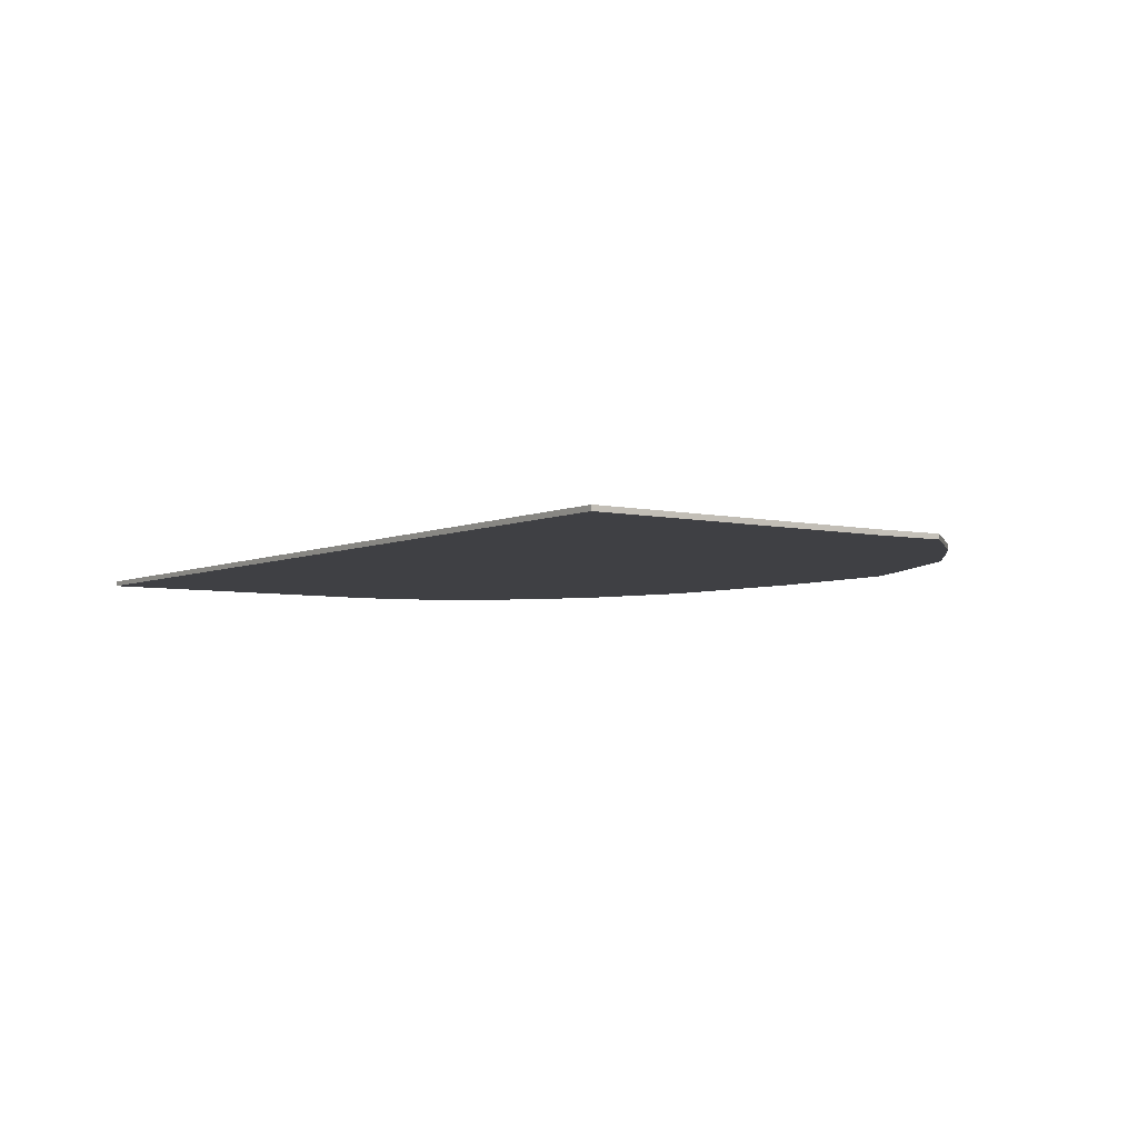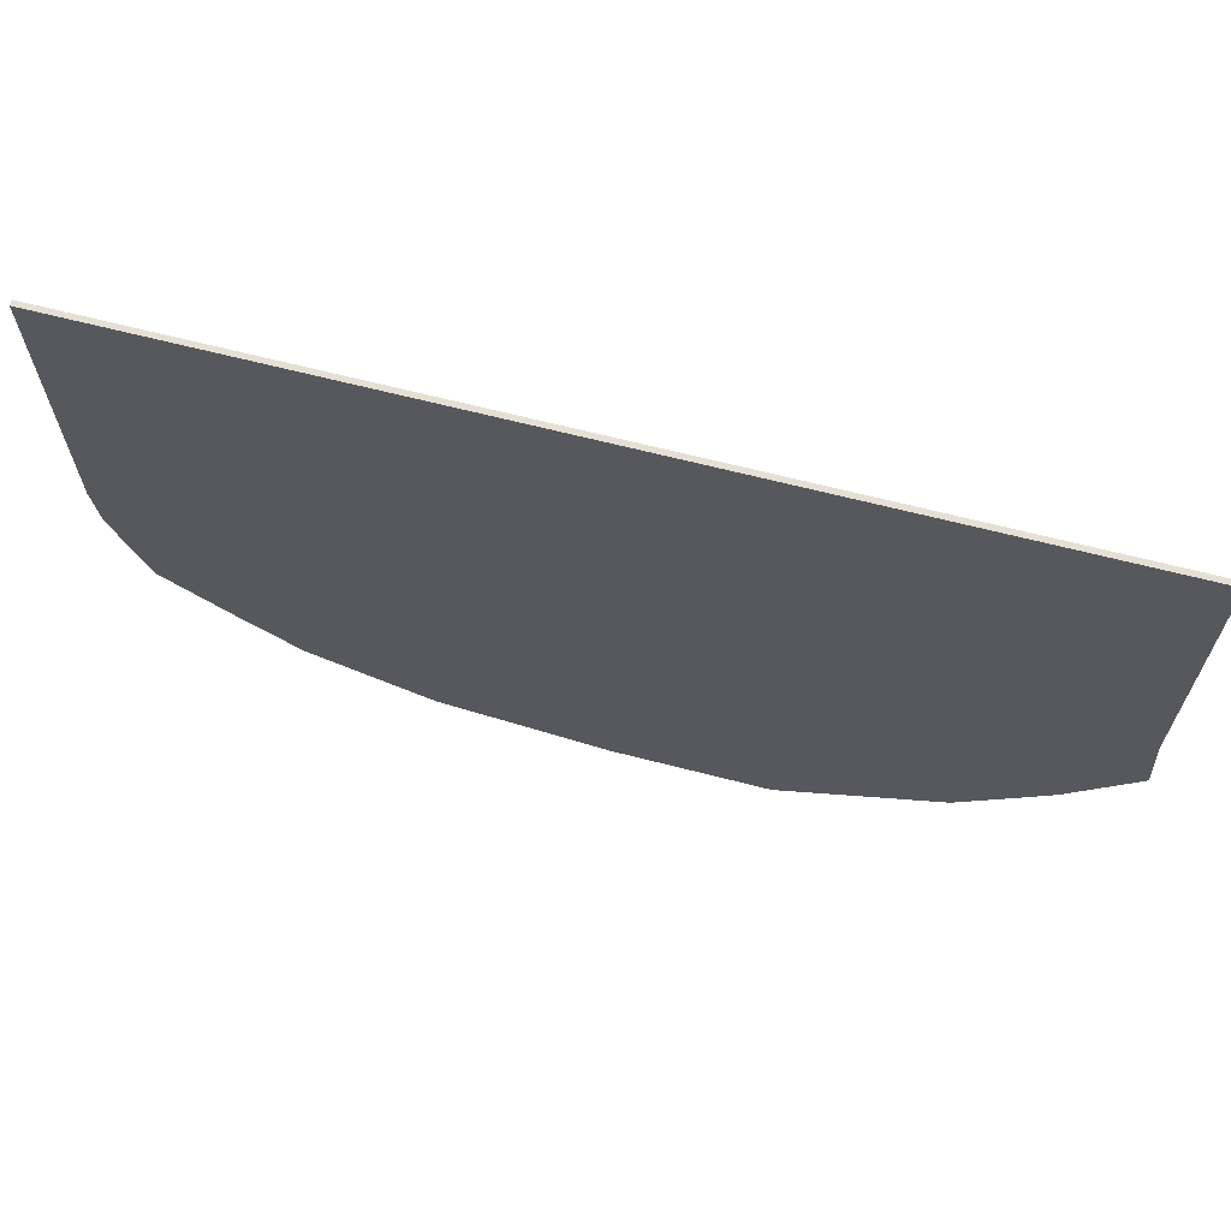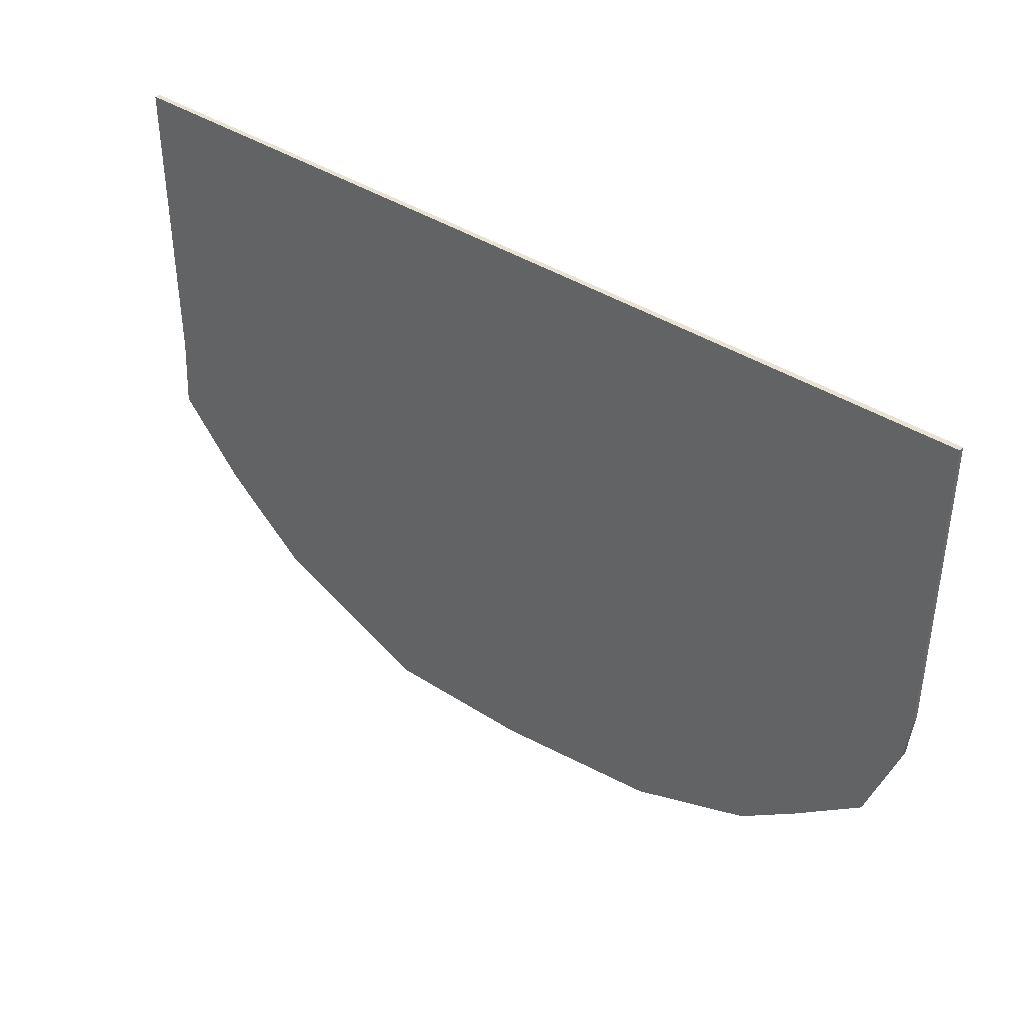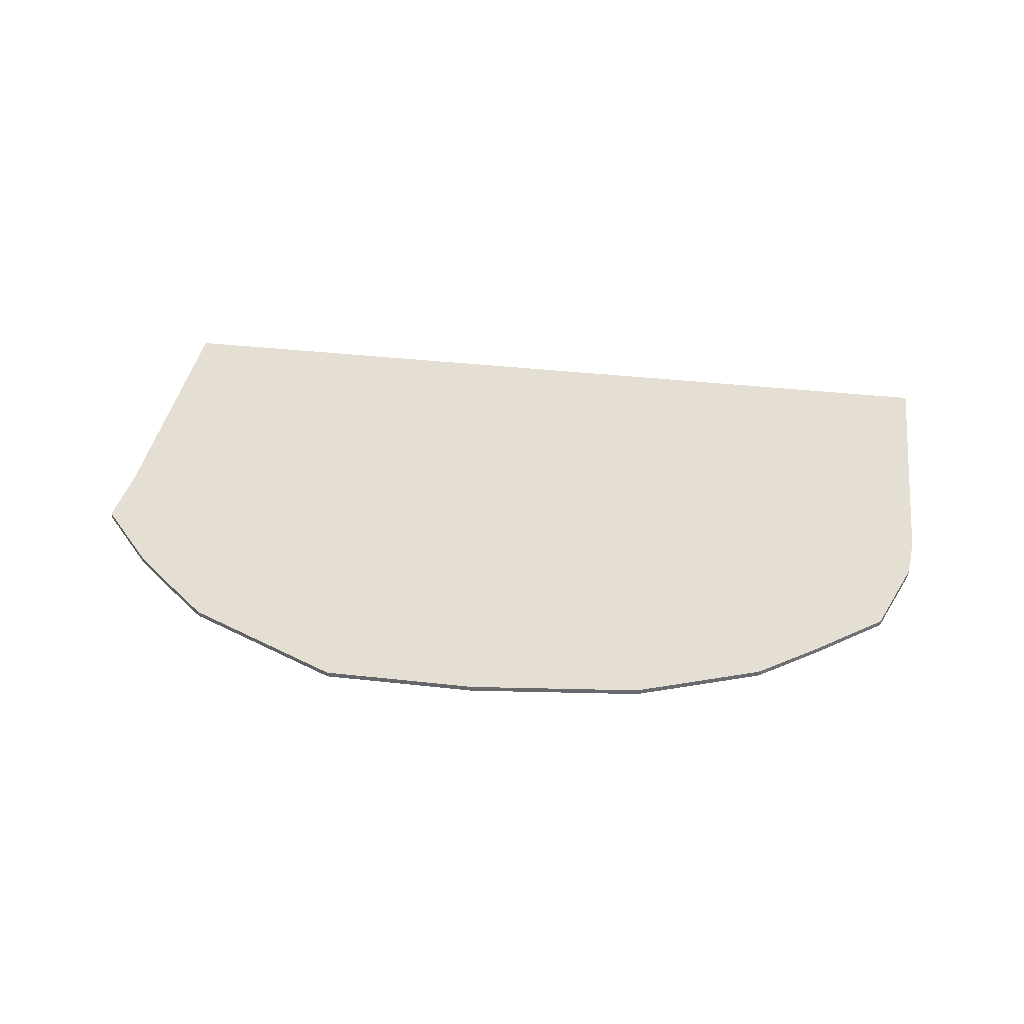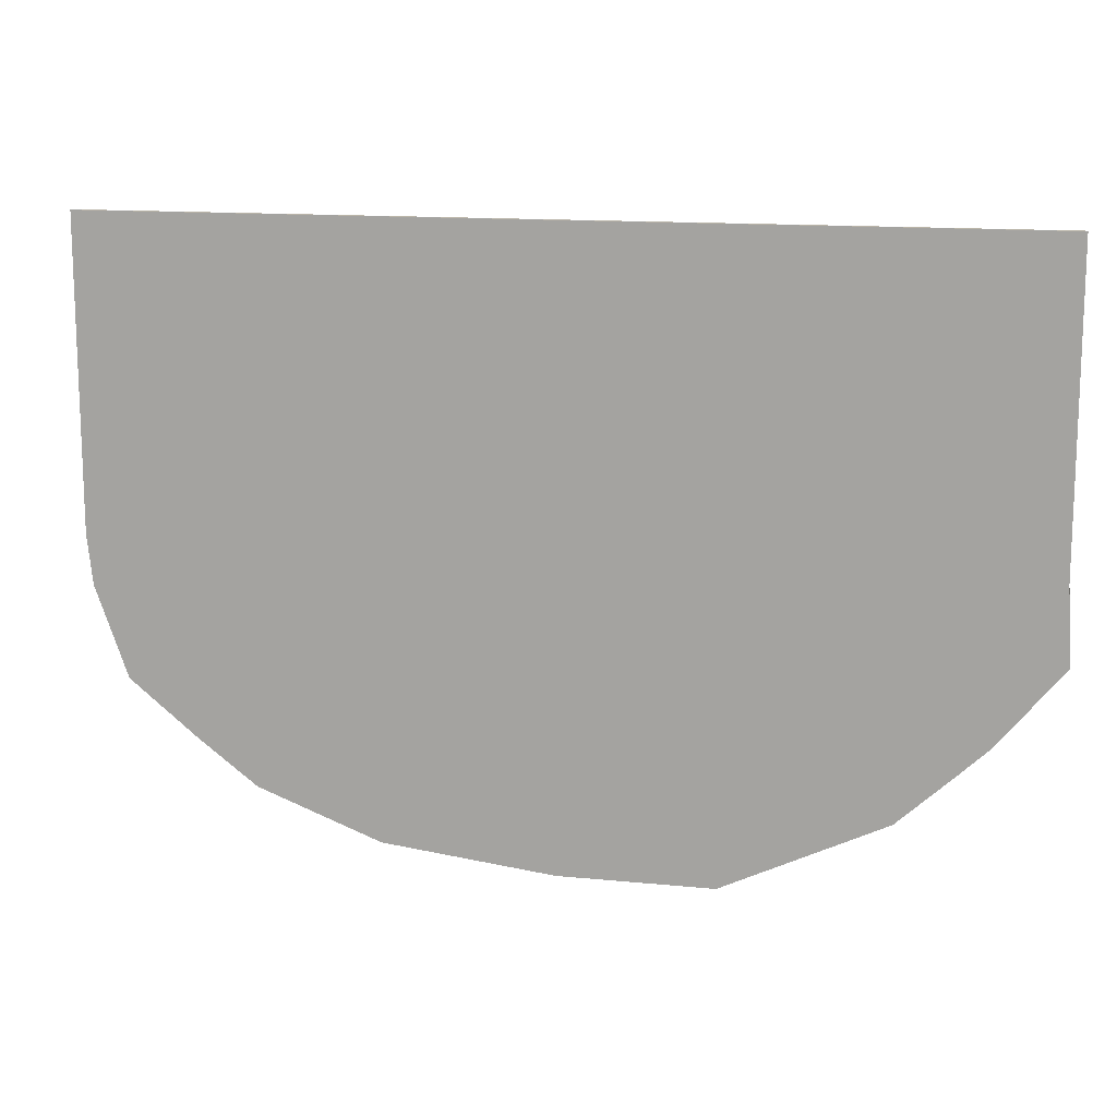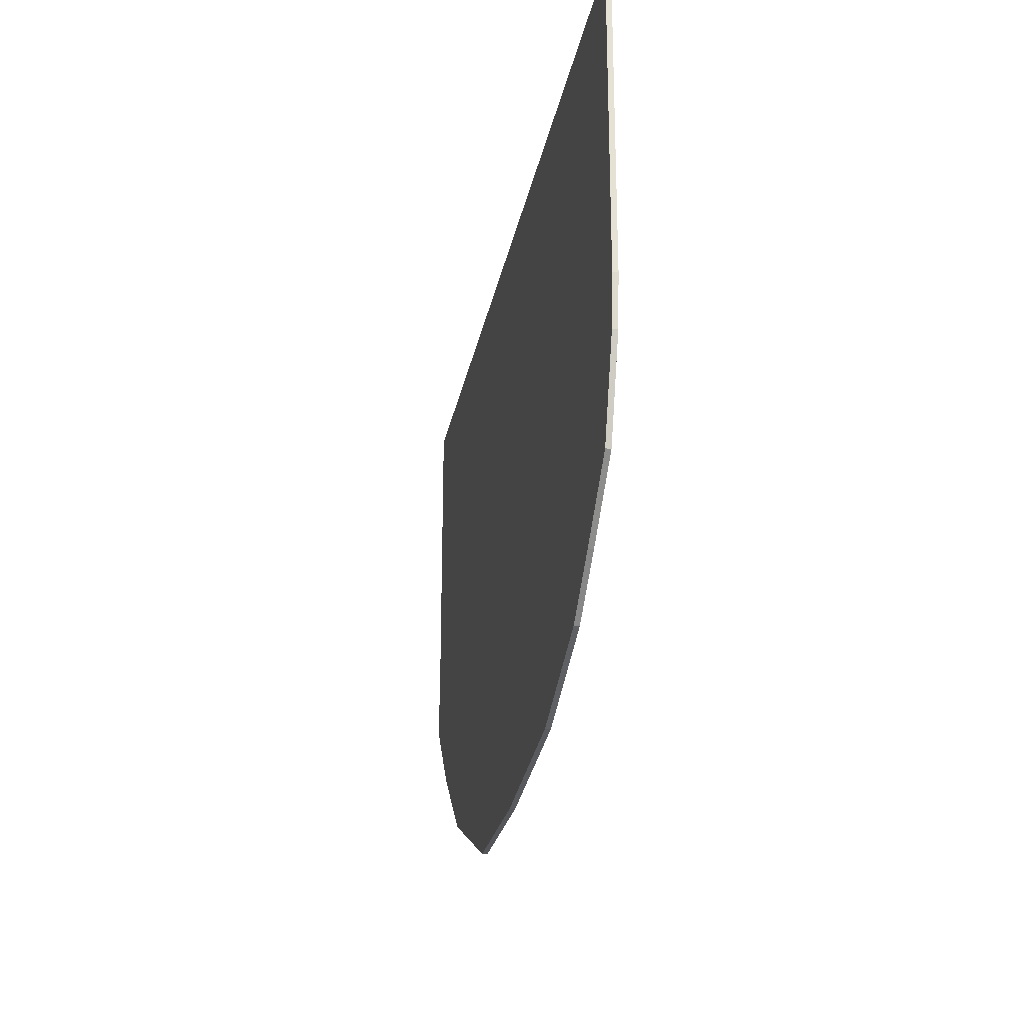
<metadata>
{"format":"obj","ext":"obj","renderer":"f3d","projection":"perspective","resolution":1024,"background":"white","views":[{"elev":-5.0,"azim":54.2,"up":"+Y"},{"elev":65.9,"azim":14.5,"up":"+Z"},{"elev":40.0,"azim":-141.4,"up":"+Z"},{"elev":37.0,"azim":-171.7,"up":"+Y"},{"elev":13.6,"azim":12.6,"up":"+Z"},{"elev":-25.2,"azim":-100.4,"up":"+Z"}]}
</metadata>
<code>
o terrain_Woods_#196_terrain_Woods_#195_terrain_Woods_#195_terrain_Woods_#195_te.001
v -3.502 0.01919 1.567
v -2.333 0.01919 2.35
v -2.333 0.01918 1.567
v 2.343 0.01914 1.567
v 3.512 0.01914 2.35
v 3.512 0.01913 1.567
v 1.174 0.01915 1.567
v 2.343 0.01915 2.35
v 0.005092 0.01916 1.567
v 1.174 0.01916 2.35
v -1.164 0.01918 2.35
v 0.005111 0.01917 2.35
v -1.164 0.01917 1.567
v 2.829 0.01909 -1.38
v 2.343 0.0191 -1.567
v 3.062 0.01909 -1.162
v 2.343 0.01911 -0.7834
v 3.548 0.0191 -0.5667
v 2.343 0.01912 -7.4e-05
v 3.512 0.01911 -0.000116
v 3.512 0.01912 0.7832
v 2.343 0.01913 0.7832
v 2.403 0.01909 -1.771
v 1.174 0.01911 -1.567
v 1.174 0.01912 -0.7833
v 1.174 0.01913 -3.6e-05
v 1.174 0.01914 0.7833
v 1.174 0.0191 -2.35
v 0.005012 0.01912 -1.567
v 0.005033 0.01913 -0.7833
v 0.005052 0.01914 4e-06
v 0.005071 0.01915 0.7833
v 0.004992 0.01911 -2.35
v -1.164 0.01913 -1.567
v -1.164 0.01914 -0.7833
v -1.164 0.01915 4.3e-05
v -1.164 0.01916 0.7834
v -2.241 0.01913 -1.842
v -1.298 0.01912 -2.201
v -2.333 0.01914 -1.567
v -2.333 0.01915 -0.7832
v -2.333 0.01916 8.2e-05
v -2.333 0.01917 0.7834
v -2.685 0.01914 -1.504
v -3.213 0.01915 -1.073
v -3.46 0.01916 -0.3782
v -3.502 0.01917 0.000123
v -3.502 0.01918 0.7834
v -2.333 -0.02068 2.35
v -3.502 -0.02068 1.567
v -2.333 -0.02069 1.567
v 3.512 -0.02073 2.35
v 2.343 -0.02073 1.567
v 3.512 -0.02074 1.567
v 2.343 -0.02072 2.35
v 1.174 -0.02072 1.567
v 1.174 -0.02071 2.35
v 0.005093 -0.02071 1.567
v -1.164 -0.02069 2.35
v -1.164 -0.0207 1.567
v 2.829 -0.02078 -1.38
v 2.343 -0.02077 -1.567
v 2.403 -0.02078 -1.771
v 3.062 -0.02078 -1.162
v 2.343 -0.02076 -0.7834
v 3.548 -0.02077 -0.5667
v 2.343 -0.02075 -7.4e-05
v 3.512 -0.02075 0.7832
v 3.512 -0.02076 -0.000116
v 2.343 -0.02074 0.7832
v 1.174 -0.02076 -1.567
v 1.174 -0.02077 -2.35
v 1.174 -0.02075 -0.7833
v 1.174 -0.02074 -3.6e-05
v 1.174 -0.02073 0.7833
v 0.005013 -0.02075 -1.567
v 0.004995 -0.02076 -2.35
v 0.005035 -0.02074 -0.7833
v 0.005054 -0.02073 4e-06
v 0.005072 -0.02072 0.7833
v -1.164 -0.02074 -1.567
v -1.298 -0.02075 -2.201
v -1.164 -0.02073 -0.7833
v -1.164 -0.02072 4.3e-05
v -1.164 -0.02071 0.7834
v -2.241 -0.02074 -1.842
v -2.333 -0.02073 -1.567
v -2.333 -0.02072 -0.7832
v -2.333 -0.02071 8.2e-05
v -2.333 -0.0207 0.7834
v -2.685 -0.02073 -1.504
v -3.213 -0.02072 -1.073
v -3.46 -0.02071 -0.3782
v -3.502 -0.0207 0.000123
v -3.502 -0.02069 0.7834
v -3.502 -0.02067 2.35
v -3.502 0.0192 2.35
v 0.005113 -0.0207 2.35
f 1 2 3
f 4 5 6
f 7 8 4
f 9 10 7
f 9 11 12
f 13 2 11
f 14 15 16
f 16 17 18
f 18 19 20
f 19 21 20
f 22 6 21
f 23 24 15
f 24 17 15
f 25 19 17
f 26 22 19
f 27 4 22
f 28 29 24
f 29 25 24
f 30 26 25
f 31 27 26
f 32 7 27
f 33 34 29
f 34 30 29
f 35 31 30
f 36 32 31
f 37 9 32
f 38 34 39
f 40 35 34
f 41 36 35
f 42 37 36
f 43 13 37
f 44 40 38
f 45 41 40
f 46 42 41
f 47 43 42
f 48 3 43
f 49 50 51
f 52 53 54
f 55 56 53
f 57 58 56
f 58 59 60
f 60 49 51
f 61 62 63
f 64 65 62
f 66 67 65
f 68 67 69
f 54 70 68
f 63 71 72
f 65 71 62
f 67 73 65
f 70 74 67
f 53 75 70
f 72 76 77
f 73 76 71
f 74 78 73
f 75 79 74
f 56 80 75
f 77 81 82
f 78 81 76
f 79 83 78
f 80 84 79
f 58 85 80
f 81 86 82
f 83 87 81
f 84 88 83
f 85 89 84
f 60 90 85
f 87 91 86
f 88 92 87
f 89 93 88
f 90 94 89
f 51 95 90
f 16 61 14
f 38 91 44
f 1 96 97
f 8 52 5
f 5 54 6
f 6 68 21
f 21 69 20
f 20 66 18
f 18 64 16
f 14 63 23
f 23 72 28
f 28 77 33
f 33 82 39
f 39 86 38
f 44 92 45
f 45 93 46
f 46 94 47
f 47 95 48
f 48 50 1
f 97 49 2
f 2 59 11
f 11 98 12
f 12 57 10
f 10 55 8
f 1 97 2
f 4 8 5
f 7 10 8
f 9 12 10
f 9 13 11
f 13 3 2
f 14 23 15
f 16 15 17
f 18 17 19
f 19 22 21
f 22 4 6
f 23 28 24
f 24 25 17
f 25 26 19
f 26 27 22
f 27 7 4
f 28 33 29
f 29 30 25
f 30 31 26
f 31 32 27
f 32 9 7
f 33 39 34
f 34 35 30
f 35 36 31
f 36 37 32
f 37 13 9
f 38 40 34
f 40 41 35
f 41 42 36
f 42 43 37
f 43 3 13
f 44 45 40
f 45 46 41
f 46 47 42
f 47 48 43
f 48 1 3
f 49 96 50
f 52 55 53
f 55 57 56
f 57 98 58
f 58 98 59
f 60 59 49
f 61 64 62
f 64 66 65
f 66 69 67
f 68 70 67
f 54 53 70
f 63 62 71
f 65 73 71
f 67 74 73
f 70 75 74
f 53 56 75
f 72 71 76
f 73 78 76
f 74 79 78
f 75 80 79
f 56 58 80
f 77 76 81
f 78 83 81
f 79 84 83
f 80 85 84
f 58 60 85
f 81 87 86
f 83 88 87
f 84 89 88
f 85 90 89
f 60 51 90
f 87 92 91
f 88 93 92
f 89 94 93
f 90 95 94
f 51 50 95
f 16 64 61
f 38 86 91
f 1 50 96
f 8 55 52
f 5 52 54
f 6 54 68
f 21 68 69
f 20 69 66
f 18 66 64
f 14 61 63
f 23 63 72
f 28 72 77
f 33 77 82
f 39 82 86
f 44 91 92
f 45 92 93
f 46 93 94
f 47 94 95
f 48 95 50
f 97 96 49
f 2 49 59
f 11 59 98
f 12 98 57
f 10 57 55

</code>
